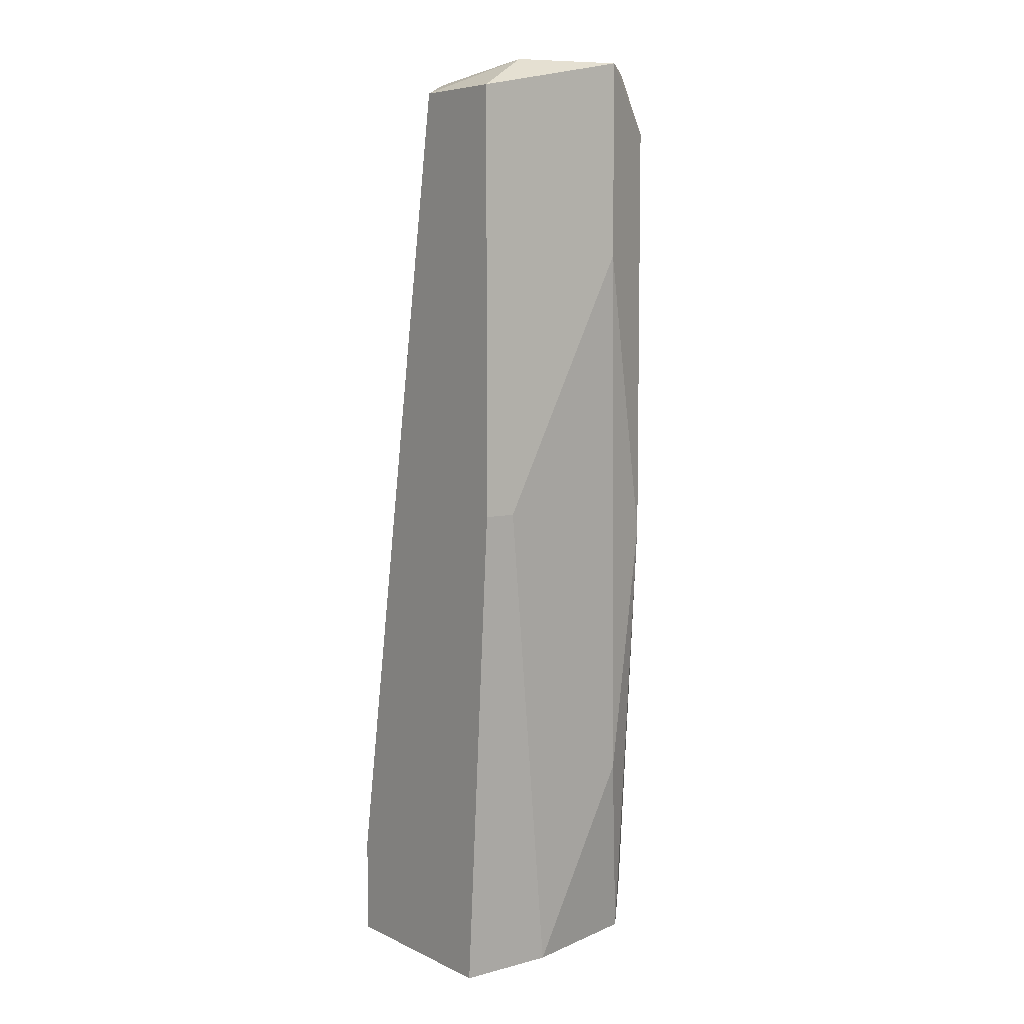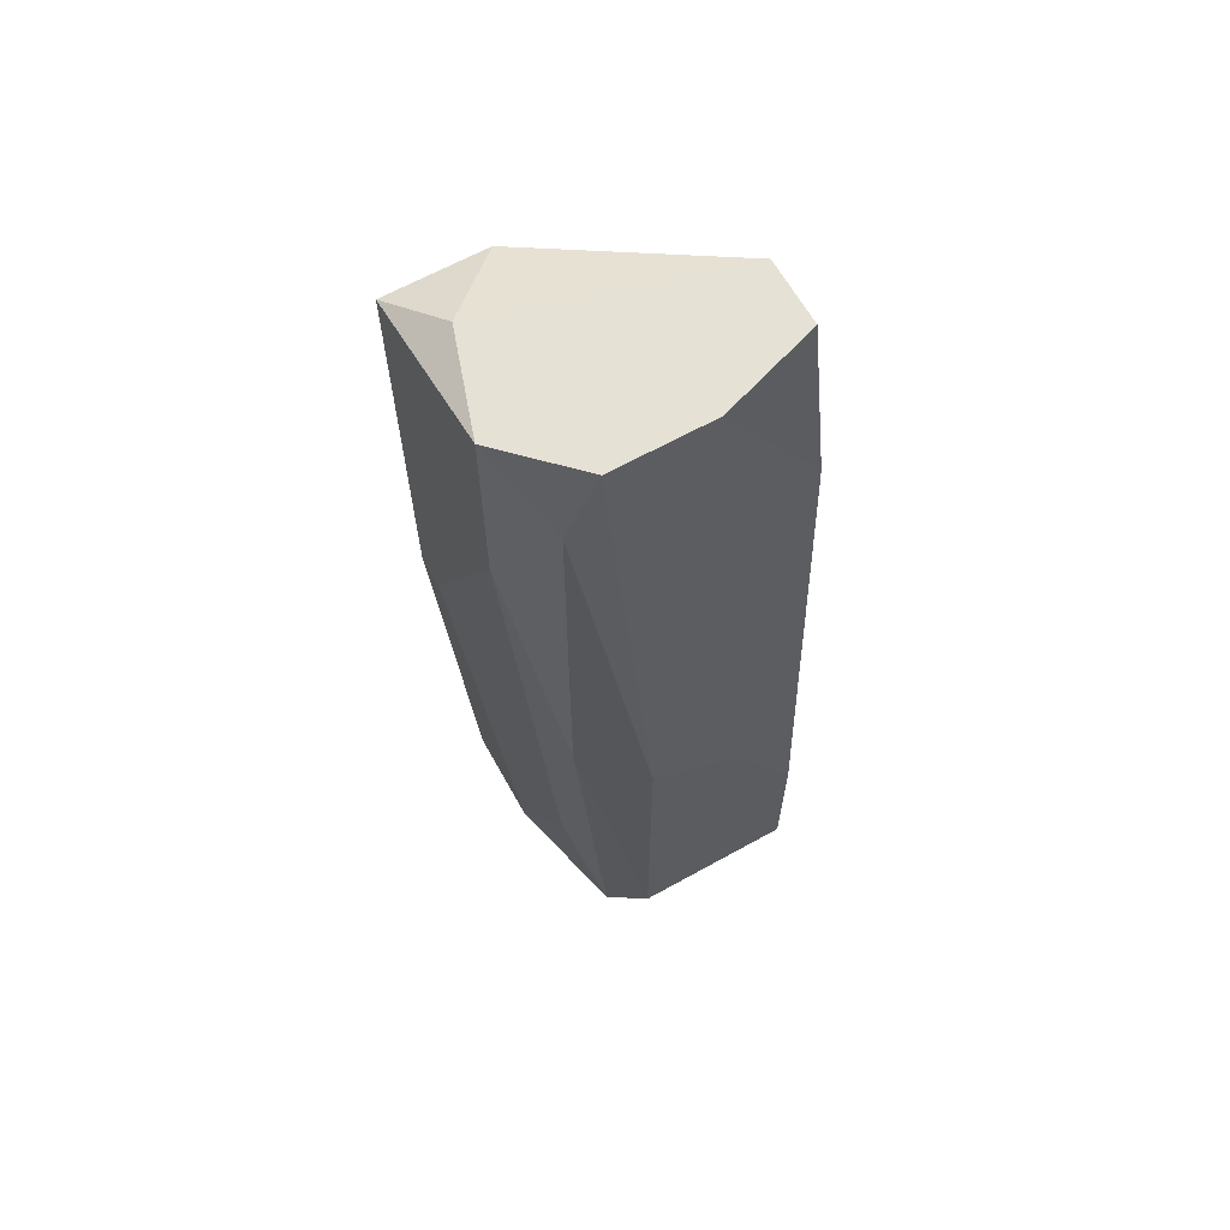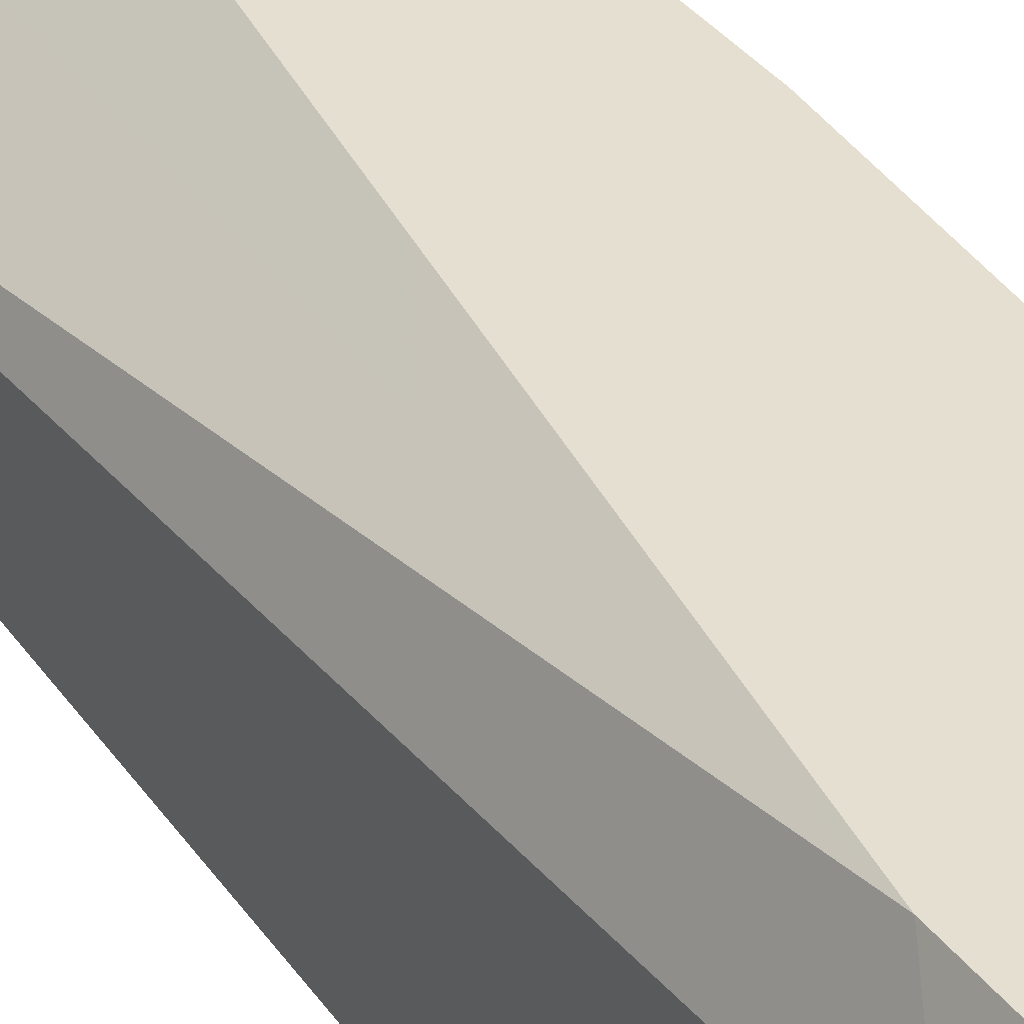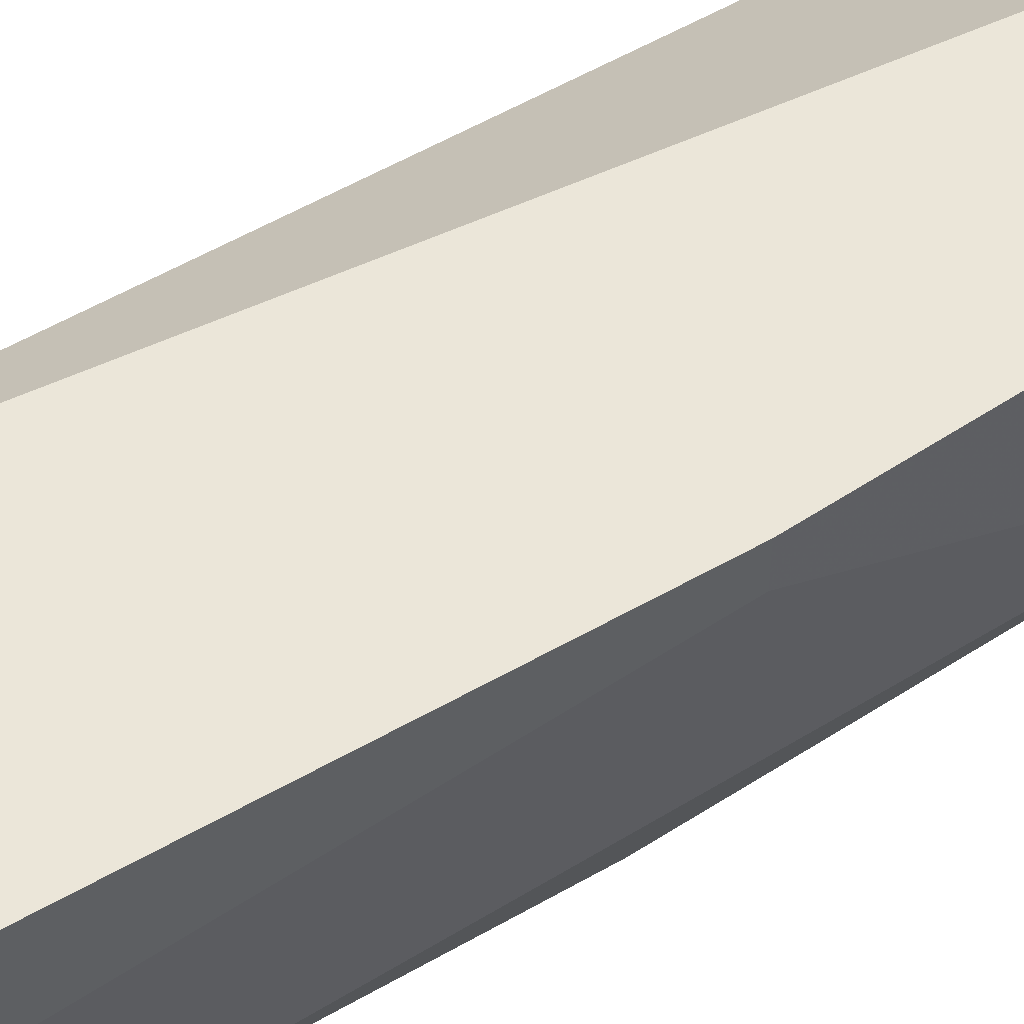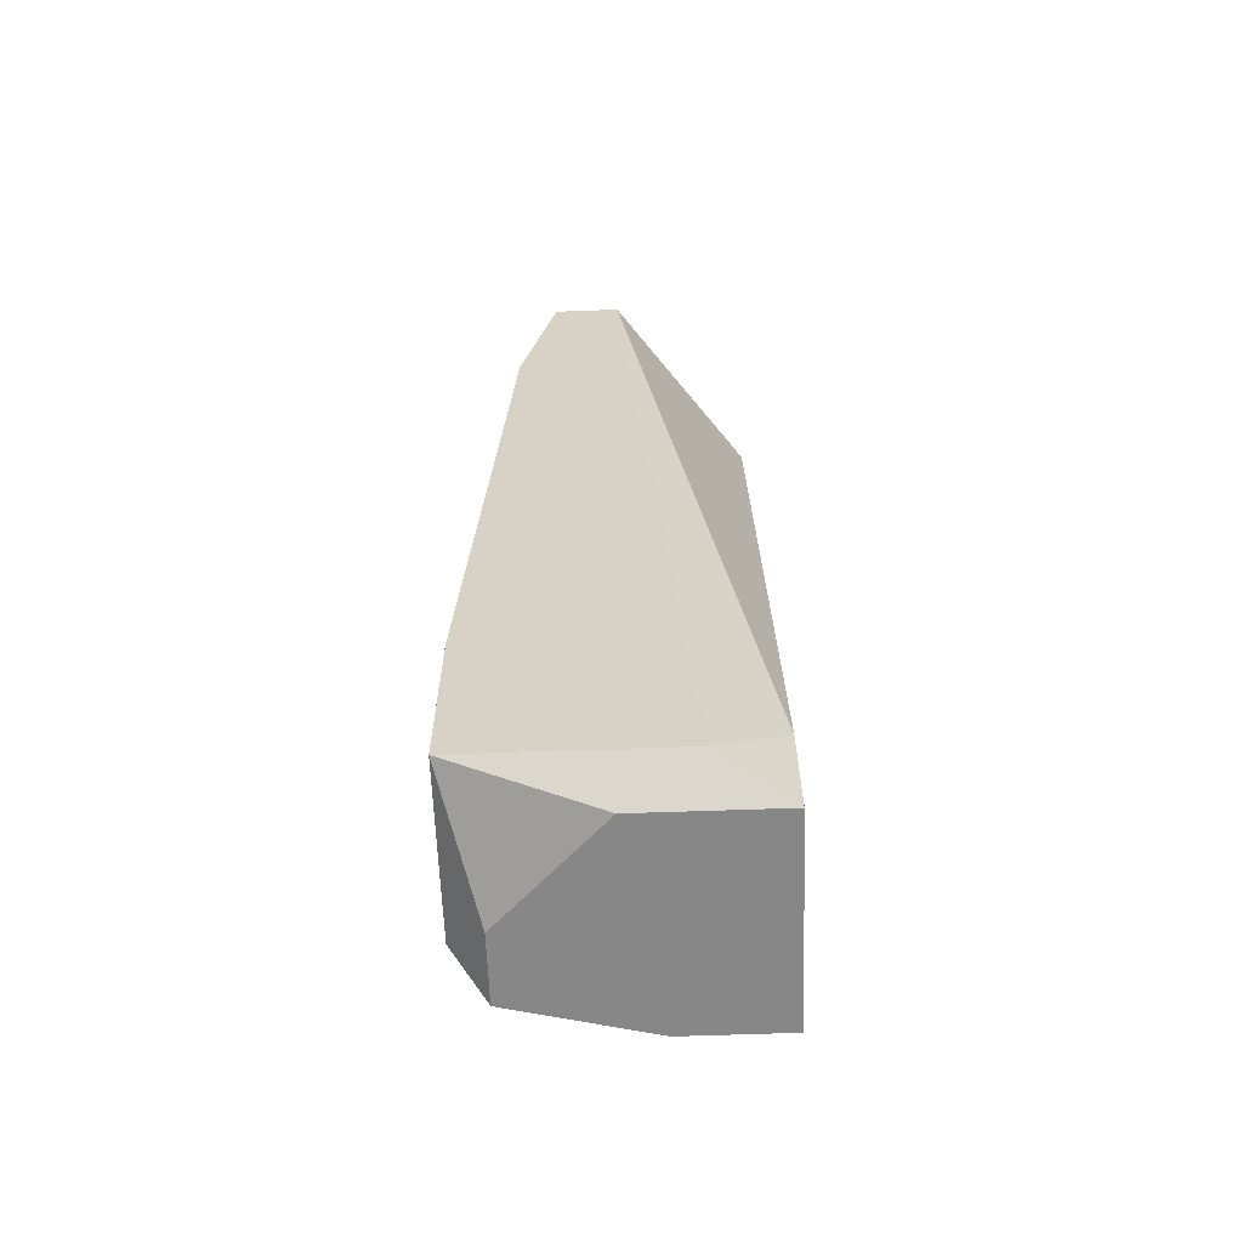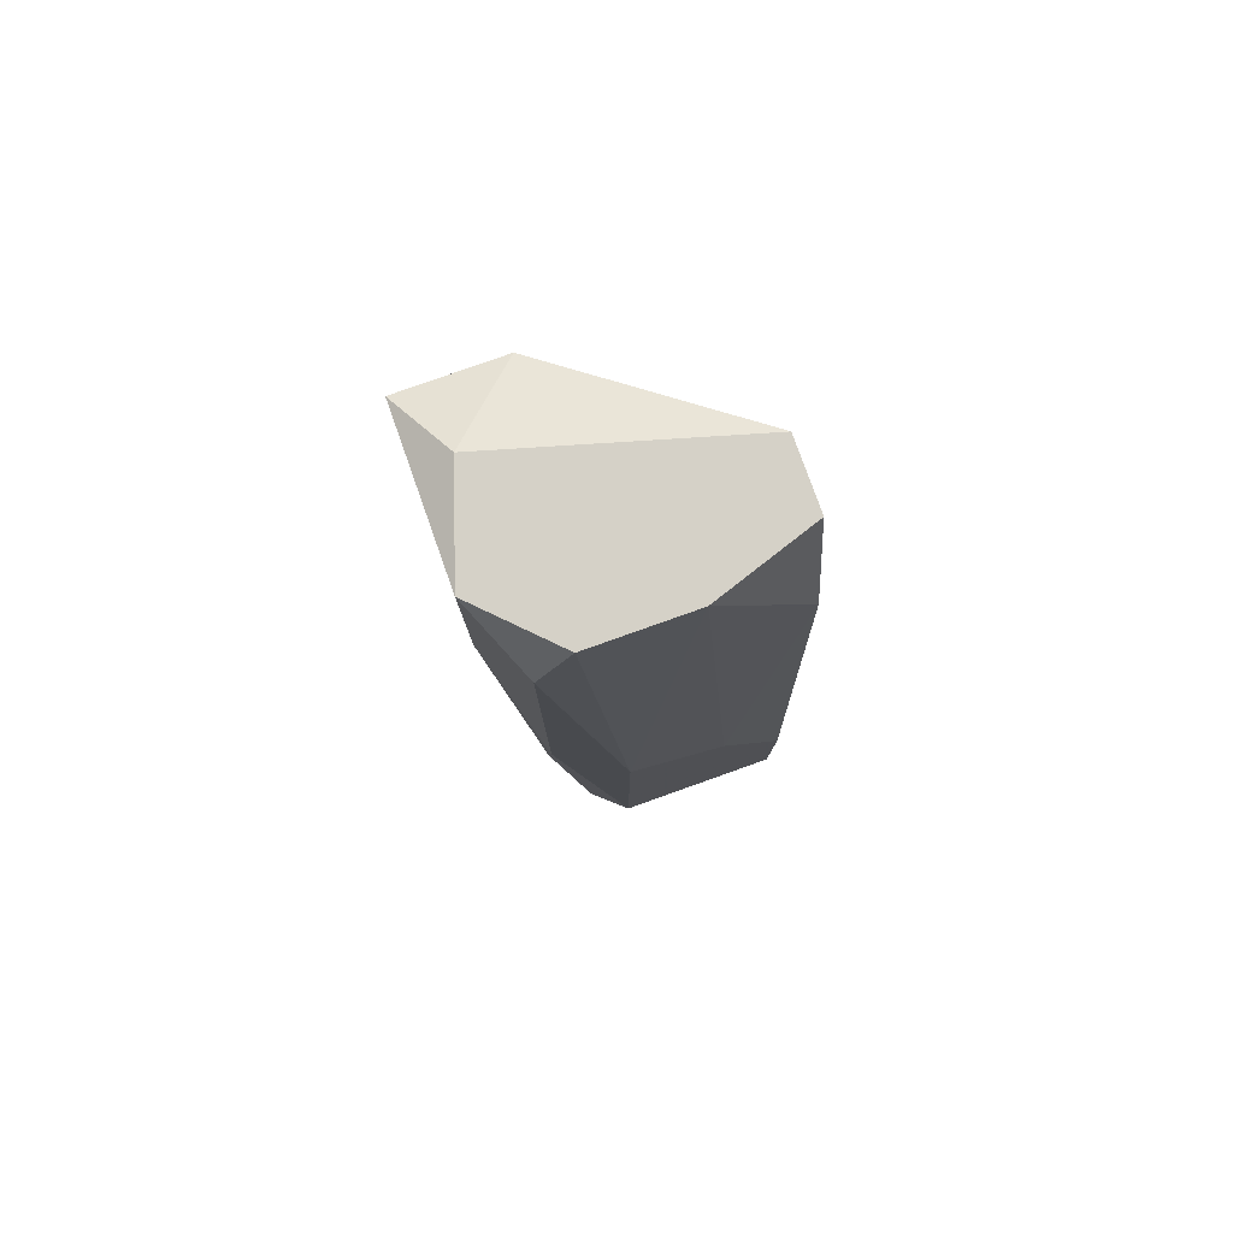
<metadata>
{"format":"obj","ext":"obj","renderer":"f3d","projection":"perspective","resolution":1024,"background":"white","views":[{"elev":6.7,"azim":-127.2,"up":"+Z"},{"elev":64.6,"azim":-29.2,"up":"+Z"},{"elev":37.3,"azim":147.4,"up":"+Y"},{"elev":56.2,"azim":-124.7,"up":"+Y"},{"elev":-62.3,"azim":92.1,"up":"+Z"},{"elev":79.4,"azim":-19.6,"up":"+Z"}]}
</metadata>
<code>
v -0.02976 -0.01833 -0.02539
v -0.02976 -0.03094 0.02327
v -0.02976 -0.03094 -0.00016
v -0.02976 -0.02193 0.02687
v -0.02976 -0.02373 -0.02539
v -0.02976 -0.02914 -0.01458
v -0.01895 -0.01833 -0.02539
v -0.01895 -0.01833 -0.01998
v -0.01895 -0.02553 -0.02539
v -0.03156 -0.01833 0.001641
v -0.03156 -0.01833 0.02507
v -0.03156 -0.02553 0.01245
v -0.03156 -0.02013 0.001641
v -0.03156 -0.02734 0.02687
v -0.03156 -0.02734 0.01606
v -0.02075 -0.03274 -0.007368
v -0.02255 -0.03094 0.02687
v -0.01715 -0.03094 0.01786
v -0.01715 -0.02553 0.02687
v -0.01715 -0.03274 -0.02359
v -0.01715 -0.03274 -0.01458
v -0.01715 -0.02193 -0.02359
v -0.01715 -0.02914 0.02687
v -0.02616 -0.01833 0.02507
v -0.02616 -0.03274 -0.02359
v -0.02616 -0.03274 -0.003761
v -0.02796 -0.03094 -0.02539
v -0.02796 -0.03094 0.02687
v -0.02436 -0.03094 -0.02539
f 10 5 13
f 24 7 1
f 1 7 27
f 24 1 11
f 20 19 18
f 20 7 22
f 19 20 22
f 28 19 14
f 11 12 14
f 1 27 5
f 12 11 10
f 11 1 10
f 1 5 10
f 27 20 25
f 20 26 25
f 3 27 25
f 26 3 25
f 19 28 17
f 28 26 17
f 24 19 8
f 7 24 8
f 19 22 8
f 22 7 8
f 26 28 2
f 28 14 2
f 3 26 2
f 14 3 2
f 27 3 6
f 12 5 6
f 5 27 6
f 20 18 21
f 26 20 21
f 18 19 23
f 19 17 23
f 17 18 23
f 19 24 4
f 24 11 4
f 14 19 4
f 11 14 4
f 7 20 9
f 27 7 9
f 14 12 15
f 3 14 15
f 12 6 15
f 6 3 15
f 18 17 16
f 17 26 16
f 21 18 16
f 26 21 16
f 20 27 29
f 9 20 29
f 27 9 29
f 5 12 13
f 12 10 13

</code>
